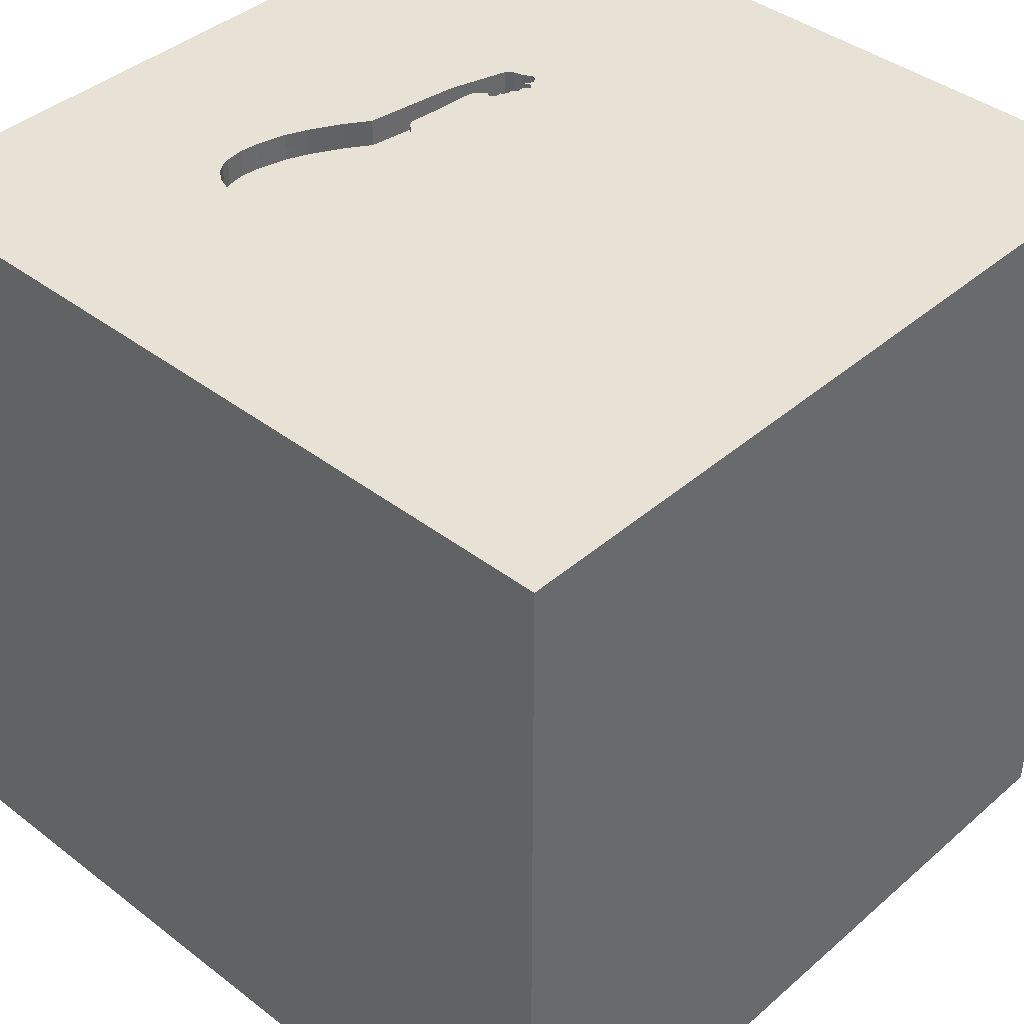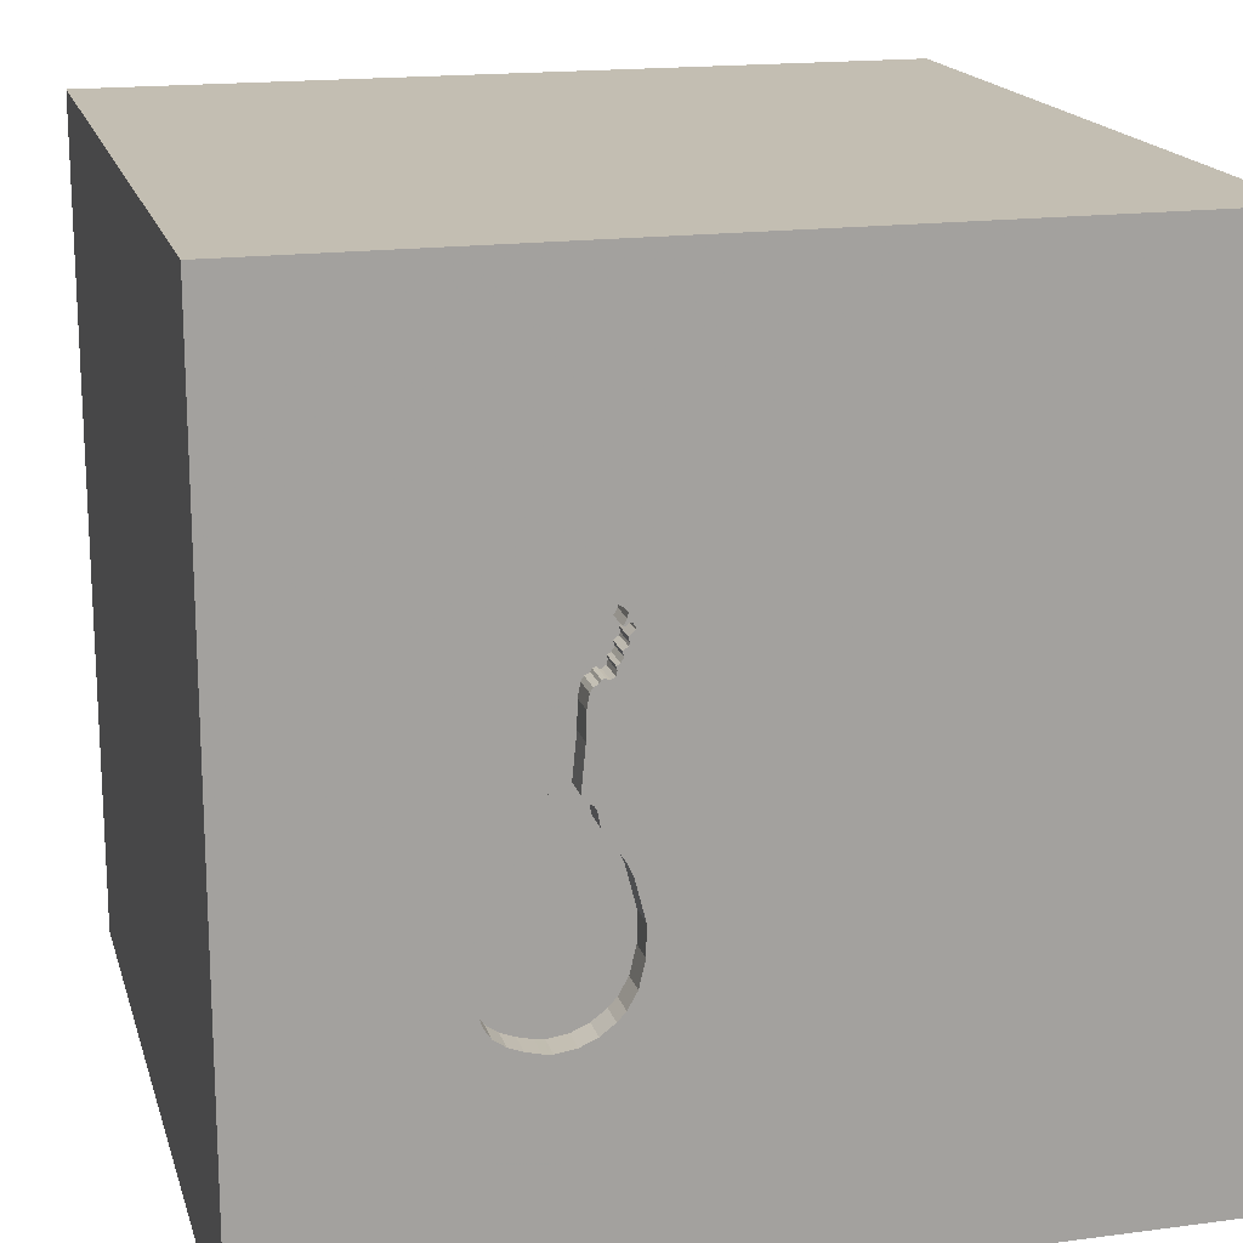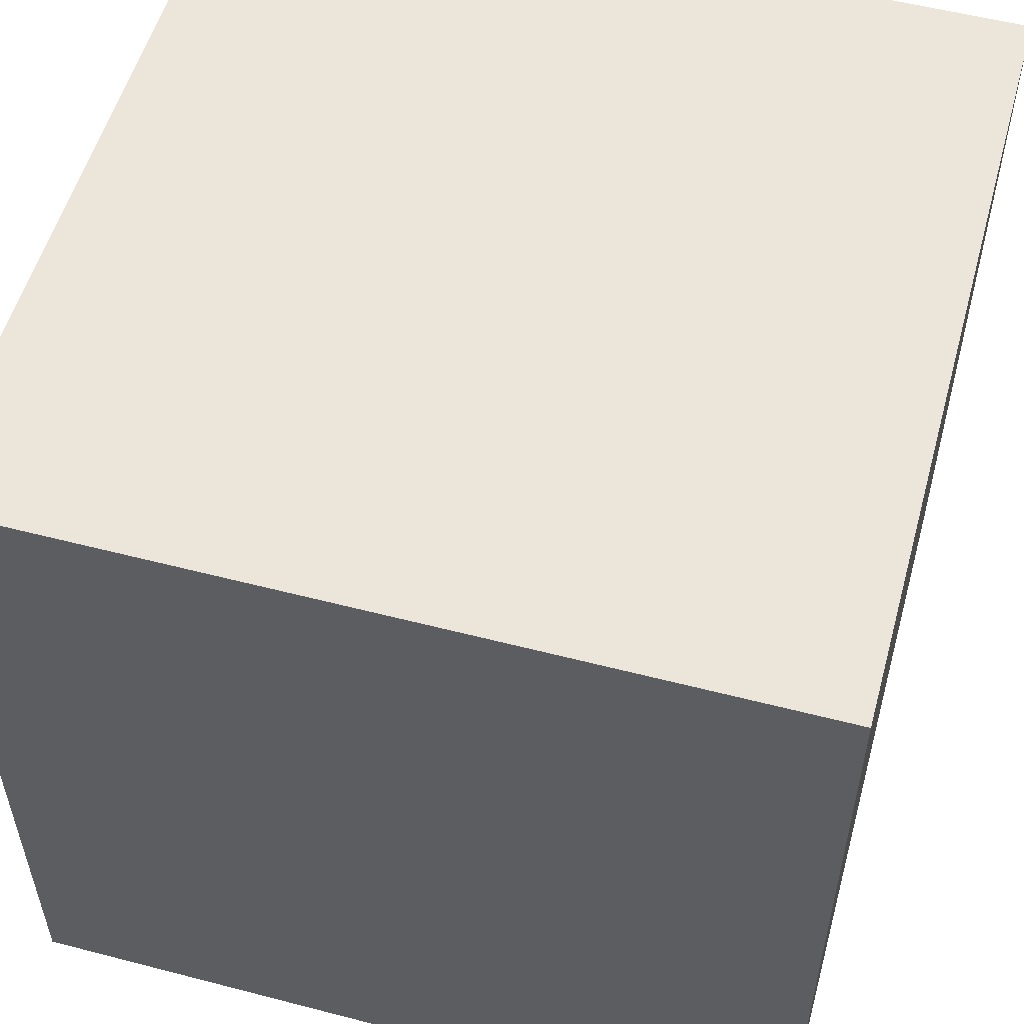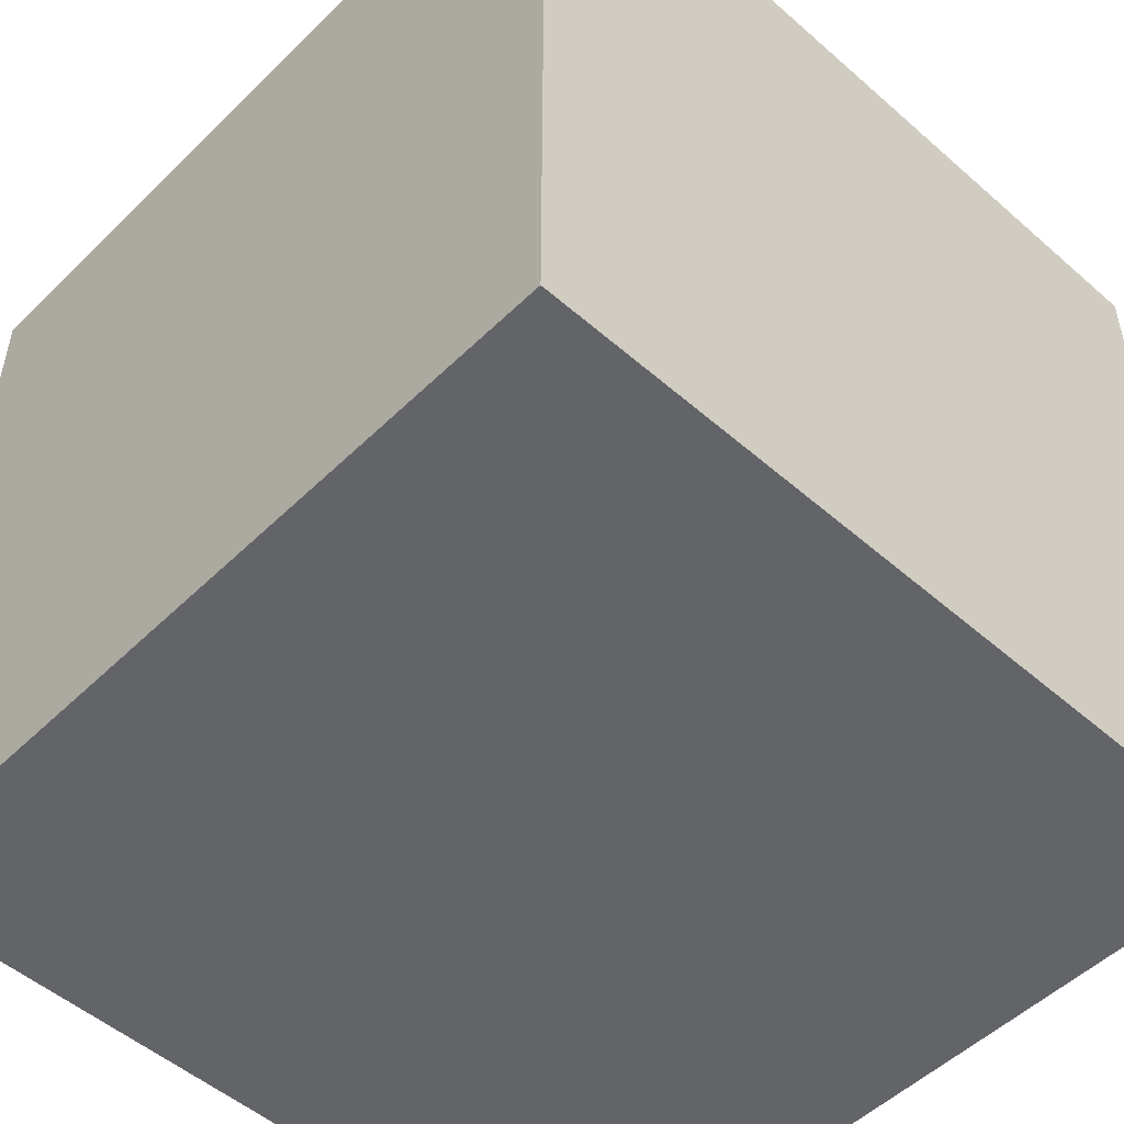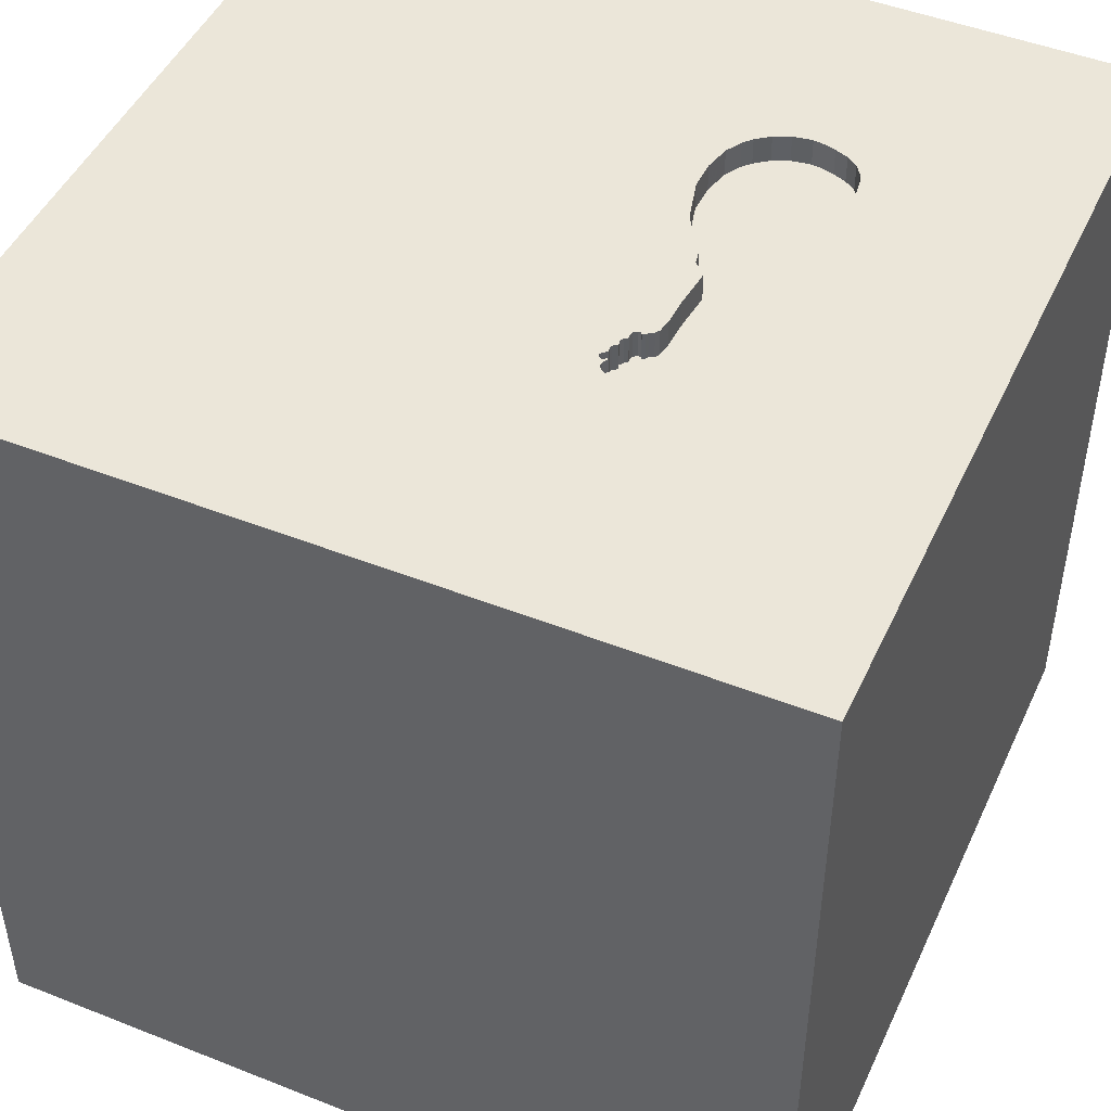
<metadata>
{"format":"obj","ext":"obj","renderer":"f3d","projection":"perspective","resolution":1024,"background":"white","views":[{"elev":40.3,"azim":-136.7,"up":"+Y"},{"elev":17.5,"azim":165.4,"up":"+Z"},{"elev":54.5,"azim":15.4,"up":"+Z"},{"elev":-51.3,"azim":46.5,"up":"+Z"},{"elev":47.3,"azim":24.1,"up":"+Y"}]}
</metadata>
<code>
o guitar_141
v 0.4673 1.5 0.314
v 0.5556 1.5 0.2729
v 0.5556 1.4 0.2729
v 0.4946 1.5 0.08842
v 0.3717 1.5 0.5122
v 0.3717 1.4 0.5122
v 0.4451 1.5 0.3324
v 0.4451 1.4 0.3324
v 0.3747 1.5 0.4955
v 0.3747 1.4 0.4955
v 0.7963 1.5 -0.5265
v 0.7963 1.4 -0.5265
v 0.3359 1.5 -0.3104
v 0.752 1.5 -0.3286
v 0.4038 1.5 -0.6533
v -1.042 0.3125 -1.5
v -1.146 -0.1562 1.5
v -0.5859 1.12 1.5
v -0.6771 -0.3776 -1.5
v -0.7161 -0.651 1.5
v -0.7812 -1.5 -0.1823
v -0.7812 -1.5 1.302
v -1.042 -1.5 -0.5339
v -0.8333 -1.5 1.5
v -0.651 -1.5 0.8984
v -1.068 1.5 0.8724
v -1.029 1.5 -1.003
v -0.8333 1.5 1.5
v -1.042 -1.12 -1.5
v 0.6055 1.5 -0.07476
v 0.4168 1.5 0.5233
v 0.4197 1.5 0.3296
v 0.4197 1.4 0.3296
v 0.7749 1.5 -0.6285
v 0.3698 1.5 0.4843
v 0.3698 1.4 0.4843
v 0.3831 1.5 0.3903
v 0.3831 1.4 0.3903
v 0.3125 -1.12 1.5
v 0.5339 0.3906 -1.5
v 0.625 0.4427 1.5
v 0.4167 -0 1.5
v 0.625 1.198 -1.5
v 0.1693 1.152 1.5
v 0.4688 -0.5404 -1.5
v 0.1823 -0.4818 1.5
v 0.2083 -1.5 -0.8333
v 0.4167 -1.5 0.4687
v -0.07812 -1.5 -0
v -0.01302 -1.5 1.276
v -0.1302 -1.5 -1.5
v 0.1302 -1.5 -1.25
v 0.4687 -1.5 -0.4167
v 0.1302 -1.5 1.5
v 0.07161 1.5 -1.152
v 0.3125 1.5 0.3125
v 0.3125 1.5 0.7812
v -0.1302 1.5 -1.5
v -0.03906 1.5 -0.4102
v 0.1302 1.5 1.5
v 0.3206 1.5 -0.3702
v -0.07161 -1.159 -1.5
v 0.3218 1.5 -0.4733
v 0.3218 1.4 -0.4733
v 0.5116 1.5 -0.7168
v 0.5116 1.4 -0.7168
v 0.3716 1.5 0.445
v 0.3716 1.4 0.445
v 0.7876 1.5 -0.5935
v 0.7876 1.4 -0.5935
v 0.4581 1.5 -0.03043
v -0.1823 -1.146 1.5
v -0.2083 0.2083 -1.5
v -0.1042 0.6771 1.5
v -0.2083 1.042 -1.5
v -0.1823 -1.5 0.4818
v -0.2865 -1.5 -0.5729
v -0.4167 1.5 0.3516
v 0.4693 1.5 0.5055
v 0.6866 1.5 -0.701
v 0.4046 1.5 0.3665
v 0.7104 1.5 -0.6917
v 0.7104 1.4 -0.6917
v 0.3749 1.5 -0.1917
v 0.3749 1.4 -0.1917
v 0.3561 1.5 -0.2312
v 1.198 -0.8854 1.5
v 1.25 0.7357 -1.5
v 1.25 0.599 1.5
v 1.25 -0.2083 -1.5
v 1.198 -0 1.5
v 1.042 -1.5 -0.8333
v 1.25 -1.5 0.1562
v 1.5 -1.5 1.5
v 1.042 -1.5 0.625
v 1.055 -1.5 -0.3385
v 1.185 1.5 0.1823
v 1.126 1.5 -0.7031
v 1.042 -0.4167 1.5
v 0.3561 1.4 -0.2312
v 0.3527 1.5 0.4641
v 0.3597 1.5 0.4825
v 0.3431 1.5 -0.5642
v 0.3431 1.4 -0.5642
v 0.4318 1.5 0.3343
v 0.3988 1.5 0.5343
v 0.3988 1.4 0.5343
v 0.4663 1.5 -0.01863
v 0.4663 1.4 -0.01863
v 0.4016 1.5 0.3539
v 0.4536 1.5 -0.6909
v 0.4536 1.4 -0.6909
v 0.3679 1.5 0.4272
v 0.3888 1.5 0.4068
v 0.3888 1.4 0.4068
v 0.4853 1.5 0.2517
v 0.4853 1.4 0.2517
v -0.4687 0.4167 1.5
v -0.4427 -0.1562 1.5
v -0.638 -1.5 -1.198
v -0.4362 1.5 1.237
v -0.625 -1.198 1.5
v -1.5 -0.7031 -1.055
v -1.5 -0.6771 -0
v -1.5 -0.6771 0.8333
v -1.5 0.3385 -1.094
v -1.5 0.4167 0.4688
v -1.5 0.3385 1.055
v -1.5 0.5599 -0.1888
v -1.5 0.1042 -1.5
v -1.5 -0.1042 1.5
v -1.5 -0.1823 -1.068
v -1.5 -0.1823 0.4818
v -1.5 0 0
v -1.5 -0.2604 1.211
v -1.5 0 -0.4687
v -1.5 1.003 -0.651
v -1.5 1.289 0.3906
v -1.5 1.5 -1.5
v -1.5 1.5 1.5
v -1.5 -0.4687 -0.4167
v -1.5 -1.5 -0.1562
v -1.5 -1.5 0.8333
v -1.5 -1.5 1.5
v -1.5 -1.5 -1.5
v -1.5 0.625 -0.8333
v -1.5 1.354 -0.4687
v -1.5 1.5 -0.8333
v -1.5 1.5 0.1562
v -1.5 -1.224 -0.651
v -1.5 -1.302 0.05208
v -1.5 -1.12 0.5859
v -1.5 0.8984 0.651
v 0.6656 1.5 -0.1605
v 0.6656 1.4 -0.1605
v 0.6055 1.4 -0.07476
v 0.3802 1.5 0.4741
v 0.3802 1.4 0.4741
v 0.7265 1.5 -0.2702
v 0.7265 1.4 -0.2702
v 0.7614 1.5 -0.3501
v 0.7614 1.4 -0.3501
v 0.447 1.5 -0.08408
v 0.447 1.4 -0.08408
v 0.7292 -1.12 1.5
v 0.7552 -1.5 0.1042
v 0.651 -1.5 1.198
v 0.8333 -1.5 -1.5
v 0.4922 1.5 0.4838
v 0.5806 1.5 -0.7269
v 0.8105 1.5 0.8984
v 0.8333 1.5 -1.5
v 0.3927 1.5 0.3748
v 0.3927 1.4 0.3748
v 0.4581 1.4 -0.03043
v 0.7891 1.5 -0.4571
v 0.4287 1.5 -0.6721
v 0.477 1.5 0.2985
v 0.477 1.4 0.2985
v 0.5806 1.4 -0.7269
v 0.4693 1.4 0.5055
v 0.5966 1.5 -0.7249
v 0.4673 1.4 0.314
v 0.7891 1.4 -0.4571
v 0.386 1.5 0.5286
v 0.6126 1.5 -0.7229
v 0.6126 1.4 -0.7229
v 0.4046 1.4 0.3665
v 0.4865 1.5 -0.00641
v 0.4865 1.4 -0.00641
v 1.5 -1.5 -1.5
v 0.4874 1.5 0.1625
v 0.4874 1.4 0.1625
v 0.3679 1.4 0.4272
v 0.7749 1.4 -0.6285
v 1.5 0.485 -0.8643
v 1.5 0.734 0.2897
v 1.5 -0.1042 -1.5
v 1.5 -0.1042 1.5
v 1.5 0.9505 1.074
v 1.5 1.224 -0.599
v 1.5 1.5 -1.5
v 1.5 -0.4427 -1.126
v 1.5 -0.4948 0.0651
v 1.5 -0.3776 1.042
v 1.5 -1.5 -0.1042
v 1.5 1.5 -0.8333
v 1.5 1.5 0.1302
v 1.5 1.5 1.5
v 1.5 -1.178 0.765
v 1.5 -1.224 -0.4688
v 0.4941 1.5 0.004408
v -1.198 0.3906 1.5
v -1.094 -1.5 0.2344
v -1.276 -1.5 0.8724
v -1.224 1.5 -0.1562
v 0.3759 1.5 -0.6221
v 0.3759 1.4 -0.6221
v 0.4298 1.5 0.3314
v 0.4298 1.4 0.3314
v 0.4038 1.4 -0.6533
v 0.4502 1.5 0.323
v 0.4502 1.4 0.323
v 0.5016 1.5 0.01523
v 0.5016 1.4 0.01523
v 0.3799 1.5 0.4129
v 0.4922 1.4 0.4838
v 0.3527 1.4 0.4641
v 0.3597 1.4 0.4825
v 0.3869 1.5 0.4753
v 0.3869 1.4 0.4753
v 0.8333 1.042 1.5
v 0.5803 1.5 0.1007
v 0.3329 1.5 -0.5207
v 0.406 1.5 0.3392
v 0.406 1.4 0.3392
v 0.7502 1.5 -0.6639
v 0.7502 1.4 -0.6639
v 0.3879 1.5 0.3825
v 0.3515 1.5 0.4707
v 0.3515 1.4 0.4707
v 0.3206 1.4 -0.3702
v 0.386 1.4 0.5286
v 0.4016 1.4 0.3539
v 0.4316 1.5 0.5143
v 0.4316 1.4 0.5143
v 0.3711 1.5 0.4191
v 0.3711 1.4 0.4191
v 0.6621 1.5 -0.7106
v 0.6621 1.4 -0.7106
v 0.4339 1.5 0.3373
v 0.4339 1.4 0.3373
f 143 215 144
f 215 24 144
f 215 22 24
f 144 152 143
f 24 122 144
f 131 135 144
f 144 125 152
f 144 17 131
f 152 142 143
f 215 25 22
f 54 122 24
f 20 17 144
f 152 151 142
f 142 215 143
f 22 54 24
f 54 72 122
f 135 125 144
f 142 214 215
f 22 50 54
f 122 20 144
f 25 50 22
f 215 214 25
f 17 213 131
f 72 20 122
f 131 128 135
f 135 133 125
f 125 133 152
f 152 124 151
f 54 39 72
f 20 119 17
f 142 23 214
f 214 76 25
f 151 150 142
f 76 50 25
f 72 46 20
f 140 128 131
f 128 133 135
f 133 124 152
f 124 150 151
f 50 167 54
f 94 39 54
f 39 46 72
f 213 140 131
f 23 21 214
f 21 76 214
f 167 94 54
f 94 165 39
f 150 145 142
f 142 145 23
f 46 119 20
f 119 213 17
f 128 127 133
f 133 134 124
f 124 141 150
f 119 118 213
f 21 49 76
f 76 48 50
f 165 46 39
f 140 153 128
f 48 167 50
f 153 127 128
f 134 141 124
f 141 123 150
f 94 87 165
f 118 140 213
f 46 42 119
f 118 18 140
f 127 134 133
f 123 145 150
f 23 77 21
f 21 77 49
f 48 95 167
f 134 136 141
f 49 48 76
f 95 94 167
f 165 99 46
f 119 74 118
f 145 120 23
f 87 99 165
f 42 74 119
f 127 129 134
f 141 132 123
f 120 77 23
f 118 74 18
f 153 129 127
f 136 132 141
f 49 166 48
f 48 166 95
f 99 42 46
f 26 140 28
f 140 138 153
f 134 129 136
f 42 41 74
f 77 53 49
f 18 28 140
f 140 149 138
f 153 138 129
f 53 166 49
f 205 94 210
f 99 91 42
f 121 26 28
f 26 149 140
f 120 52 77
f 166 93 95
f 94 99 87
f 136 126 132
f 123 130 145
f 19 29 145
f 52 47 77
f 47 53 77
f 94 199 99
f 74 44 18
f 129 126 136
f 132 130 123
f 19 145 130
f 62 29 19
f 62 145 29
f 145 51 120
f 95 206 94
f 204 205 210
f 205 199 94
f 91 41 42
f 41 44 74
f 78 26 121
f 216 149 26
f 138 137 129
f 62 51 145
f 51 52 120
f 53 96 166
f 96 93 166
f 93 206 95
f 210 94 206
f 18 60 28
f 78 216 26
f 137 146 129
f 146 126 129
f 199 91 99
f 44 60 18
f 121 28 60
f 16 19 130
f 91 89 41
f 45 62 19
f 47 92 53
f 232 44 41
f 138 147 137
f 73 45 19
f 92 96 53
f 149 147 138
f 126 130 132
f 199 89 91
f 89 232 41
f 52 92 47
f 96 206 93
f 197 205 204
f 200 199 205
f 171 121 60
f 57 78 121
f 4 59 78
f 59 216 78
f 137 126 146
f 73 19 16
f 40 45 73
f 52 191 92
f 211 210 206
f 196 197 204
f 197 200 205
f 57 121 171
f 56 78 57
f 4 78 56
f 149 148 147
f 137 139 126
f 204 210 211
f 89 209 232
f 57 171 31
f 57 31 106
f 106 185 57
f 57 102 240
f 222 1 56
f 56 57 240
f 101 67 113
f 56 240 101
f 105 251 7
f 219 105 7
f 56 101 113
f 219 7 222
f 32 219 222
f 32 222 56
f 235 32 56
f 173 81 110
f 110 235 56
f 56 113 247
f 247 226 114
f 37 239 173
f 173 110 56
f 56 247 114
f 37 173 56
f 56 114 37
f 56 192 4
f 59 4 71
f 59 71 163
f 13 61 59
f 86 13 59
f 59 84 86
f 63 234 59
f 59 61 63
f 216 148 149
f 51 168 52
f 232 60 44
f 245 31 171
f 79 245 171
f 171 169 79
f 57 185 5
f 35 102 57
f 57 5 9
f 9 230 157
f 35 57 9
f 9 157 35
f 56 1 178
f 56 178 116
f 56 116 192
f 4 224 212
f 212 189 108
f 108 71 4
f 4 212 108
f 84 59 163
f 103 59 234
f 27 216 59
f 27 148 216
f 147 139 137
f 126 139 130
f 139 16 130
f 75 73 16
f 62 168 51
f 168 191 52
f 92 206 96
f 199 209 89
f 232 209 60
f 2 169 171
f 65 170 55
f 55 59 103
f 111 65 55
f 15 177 111
f 55 103 217
f 15 111 55
f 55 217 15
f 148 139 147
f 75 16 139
f 40 73 75
f 191 168 62
f 92 191 206
f 203 204 211
f 200 209 199
f 171 60 209
f 55 27 59
f 43 40 75
f 45 191 62
f 211 206 191
f 196 204 203
f 201 197 196
f 97 2 171
f 97 233 2
f 249 80 98
f 170 182 186
f 186 249 98
f 98 170 186
f 98 80 82
f 55 170 98
f 43 88 40
f 203 211 191
f 34 69 98
f 98 82 237
f 98 237 34
f 90 45 40
f 14 233 97
f 154 30 233
f 233 159 154
f 69 11 98
f 88 90 40
f 90 191 45
f 98 14 97
f 14 159 233
f 98 11 176
f 161 14 98
f 98 176 161
f 27 139 148
f 172 55 98
f 58 27 55
f 58 75 139
f 58 43 75
f 172 88 43
f 207 201 196
f 208 197 201
f 208 200 197
f 208 97 171
f 208 98 97
f 202 172 98
f 172 58 55
f 58 139 27
f 172 43 58
f 202 88 172
f 198 90 88
f 198 191 90
f 198 196 203
f 202 207 196
f 207 208 201
f 208 209 200
f 208 171 209
f 207 98 208
f 202 198 88
f 198 203 191
f 202 196 198
f 202 98 207
f 155 160 100
f 160 155 159
f 100 85 155
f 160 242 100
f 154 159 155
f 159 14 160
f 86 84 85
f 85 100 86
f 164 155 85
f 160 162 242
f 13 86 100
f 100 242 13
f 30 154 155
f 155 156 30
f 162 160 14
f 14 161 162
f 155 164 156
f 164 85 84
f 84 163 164
f 162 64 242
f 242 61 13
f 161 176 162
f 164 190 156
f 184 64 162
f 63 61 242
f 242 64 63
f 156 3 233
f 233 30 156
f 184 162 176
f 164 175 190
f 190 225 156
f 175 164 163
f 163 71 175
f 104 64 184
f 3 2 233
f 193 3 156
f 109 190 175
f 212 224 225
f 225 190 212
f 156 225 193
f 234 63 64
f 64 104 234
f 184 218 104
f 3 227 169
f 169 2 3
f 193 117 3
f 12 184 176
f 176 11 12
f 108 189 190
f 190 109 108
f 71 108 109
f 109 175 71
f 189 212 190
f 224 4 225
f 193 225 4
f 4 192 193
f 104 103 234
f 218 184 221
f 217 103 104
f 104 218 217
f 3 183 227
f 192 116 117
f 117 193 192
f 117 179 3
f 187 184 12
f 15 217 218
f 218 221 15
f 184 112 221
f 227 181 169
f 179 183 3
f 183 8 227
f 116 178 179
f 179 117 116
f 184 187 66
f 12 250 187
f 70 12 11
f 11 69 70
f 112 184 66
f 177 15 221
f 221 112 177
f 79 169 181
f 231 181 227
f 183 179 178
f 178 1 183
f 223 8 183
f 8 188 227
f 66 187 180
f 250 12 70
f 187 250 186
f 112 66 111
f 111 177 112
f 181 246 79
f 231 246 181
f 115 231 227
f 222 7 8
f 8 223 222
f 1 222 223
f 223 183 1
f 252 188 8
f 115 227 188
f 66 180 170
f 170 65 66
f 182 170 180
f 180 187 182
f 83 250 70
f 249 186 250
f 186 182 187
f 69 34 195
f 195 70 69
f 65 111 66
f 245 79 246
f 231 10 246
f 231 115 68
f 252 244 188
f 7 251 252
f 252 8 7
f 115 188 174
f 80 249 250
f 250 83 80
f 83 70 195
f 246 107 31
f 31 245 246
f 10 231 9
f 246 10 243
f 231 68 158
f 248 68 115
f 252 236 244
f 188 244 81
f 251 105 252
f 174 38 115
f 174 188 173
f 83 82 80
f 238 83 195
f 34 237 238
f 238 195 34
f 106 31 107
f 246 243 107
f 230 9 231
f 9 5 10
f 243 10 6
f 157 230 231
f 231 158 157
f 68 228 158
f 248 194 68
f 226 247 248
f 248 115 226
f 33 236 252
f 244 236 110
f 110 81 244
f 81 173 188
f 105 219 220
f 220 252 105
f 239 37 38
f 38 174 239
f 37 114 115
f 115 38 37
f 173 239 174
f 83 238 82
f 237 82 238
f 185 106 107
f 107 243 185
f 6 10 5
f 243 6 185
f 228 68 101
f 158 228 229
f 194 248 113
f 113 67 68
f 68 194 113
f 114 226 115
f 247 113 248
f 236 33 235
f 252 220 33
f 235 110 236
f 219 32 220
f 5 185 6
f 35 157 158
f 158 36 35
f 67 101 68
f 229 36 158
f 229 228 241
f 32 235 33
f 33 220 32
f 101 240 241
f 241 228 101
f 102 35 36
f 36 229 102
f 229 241 102
f 240 102 241

</code>
